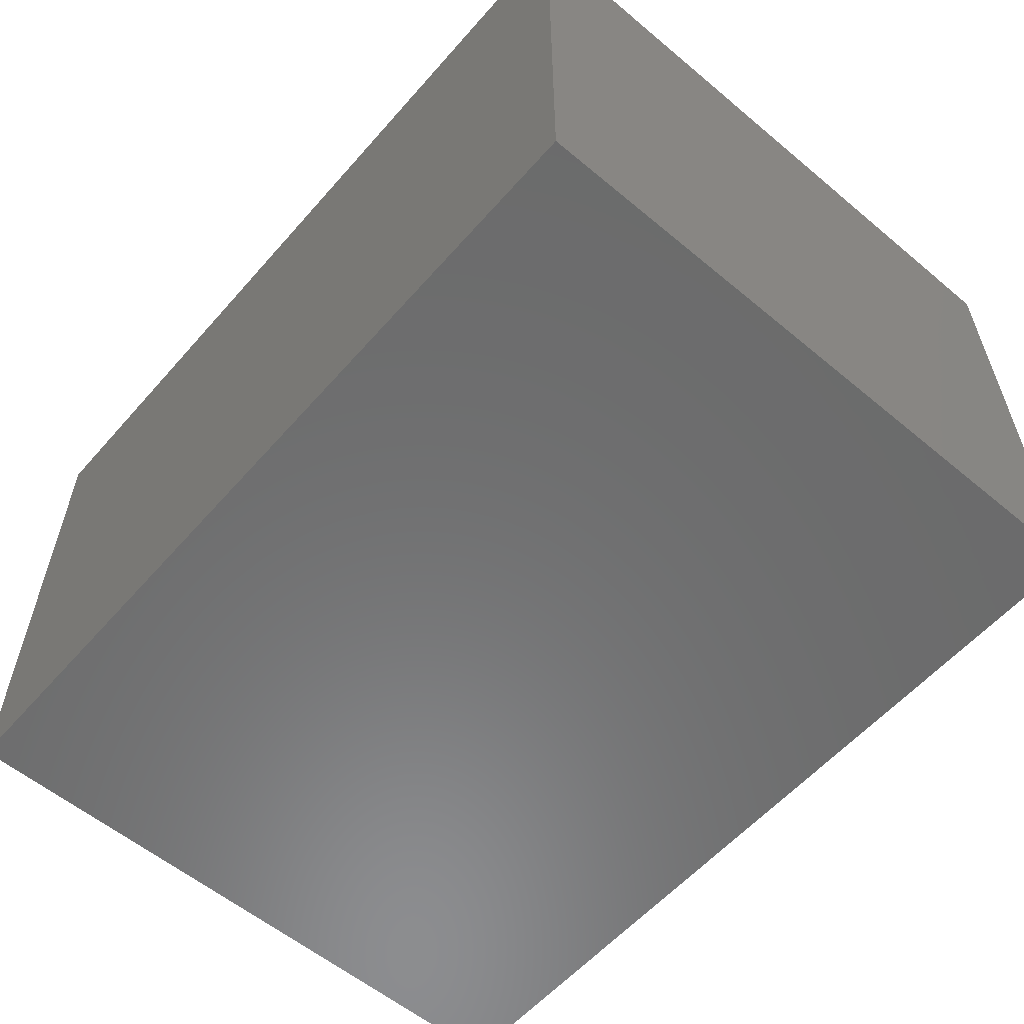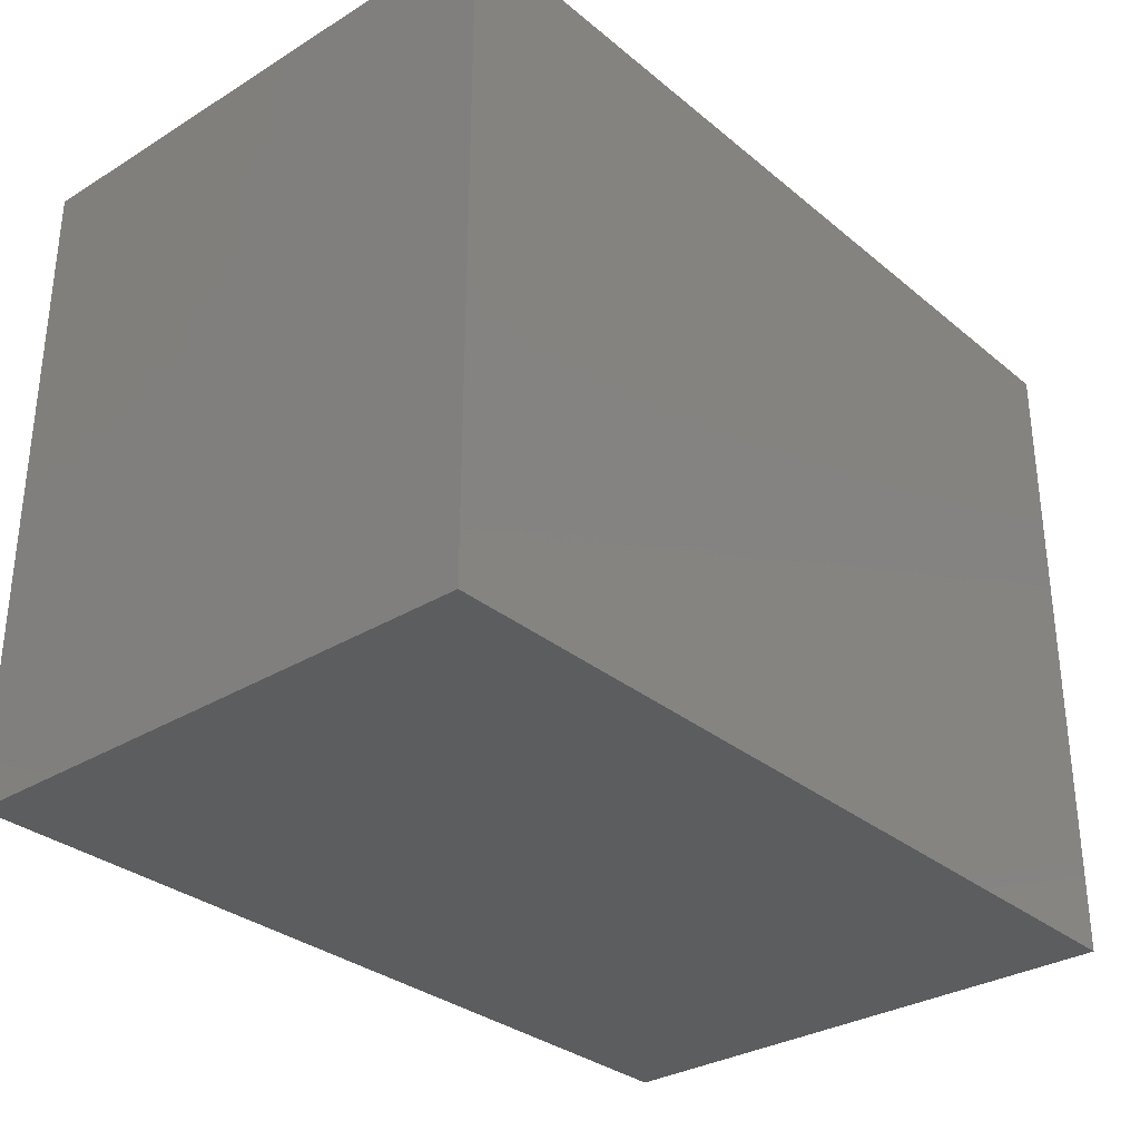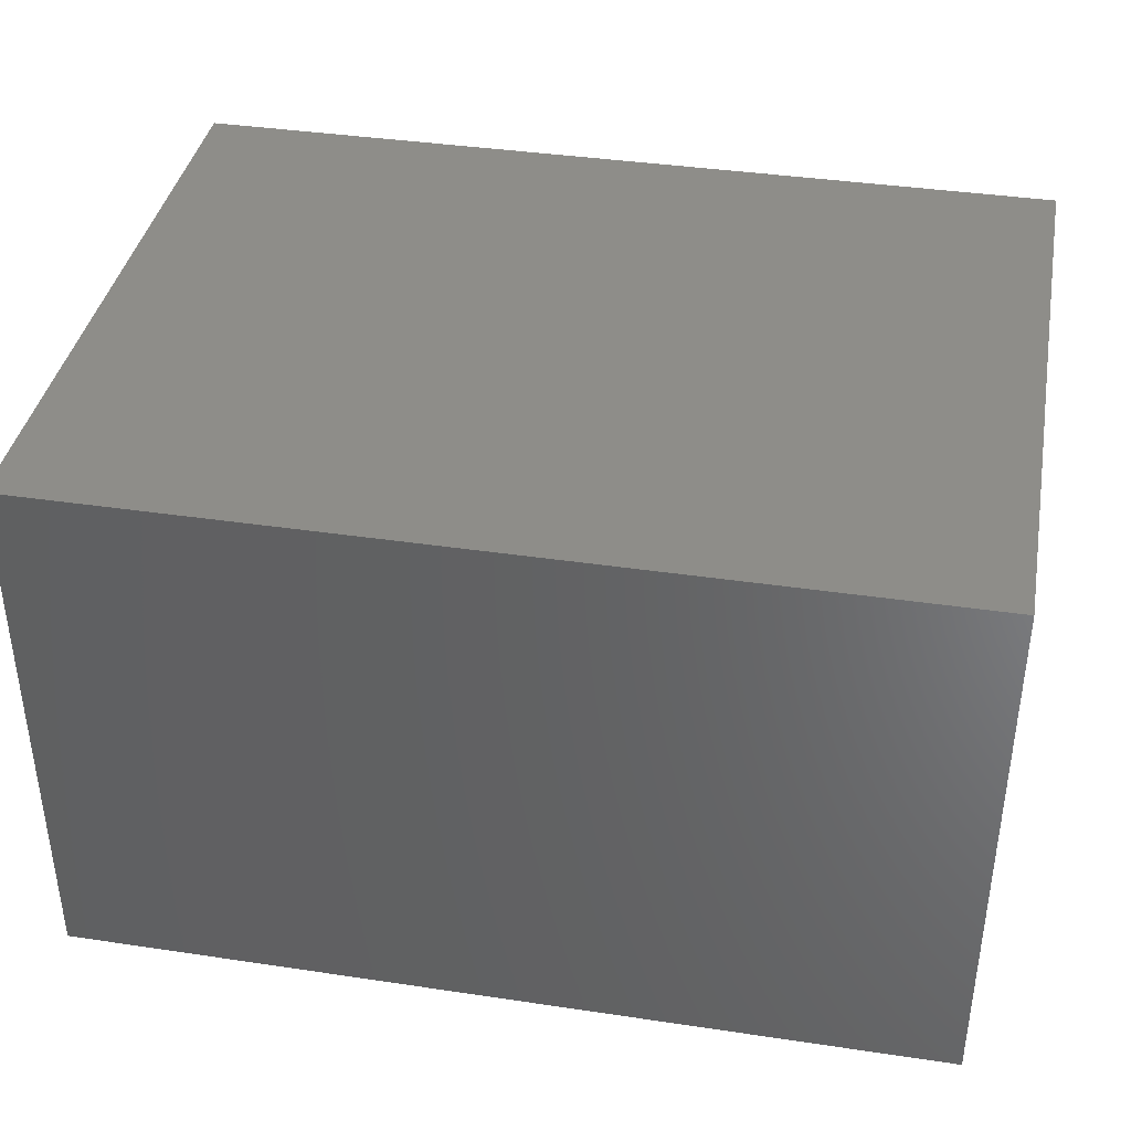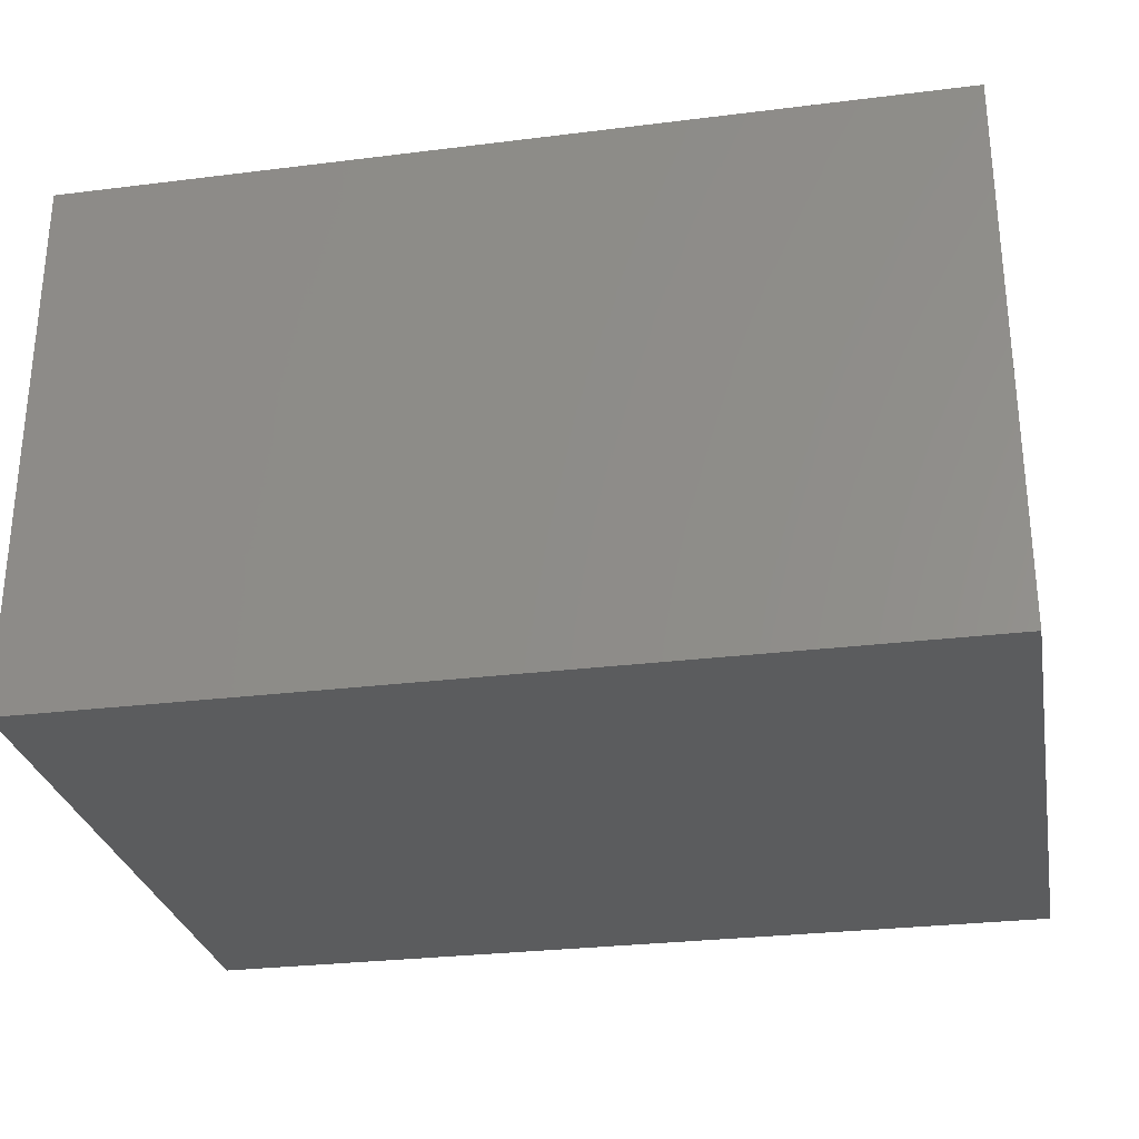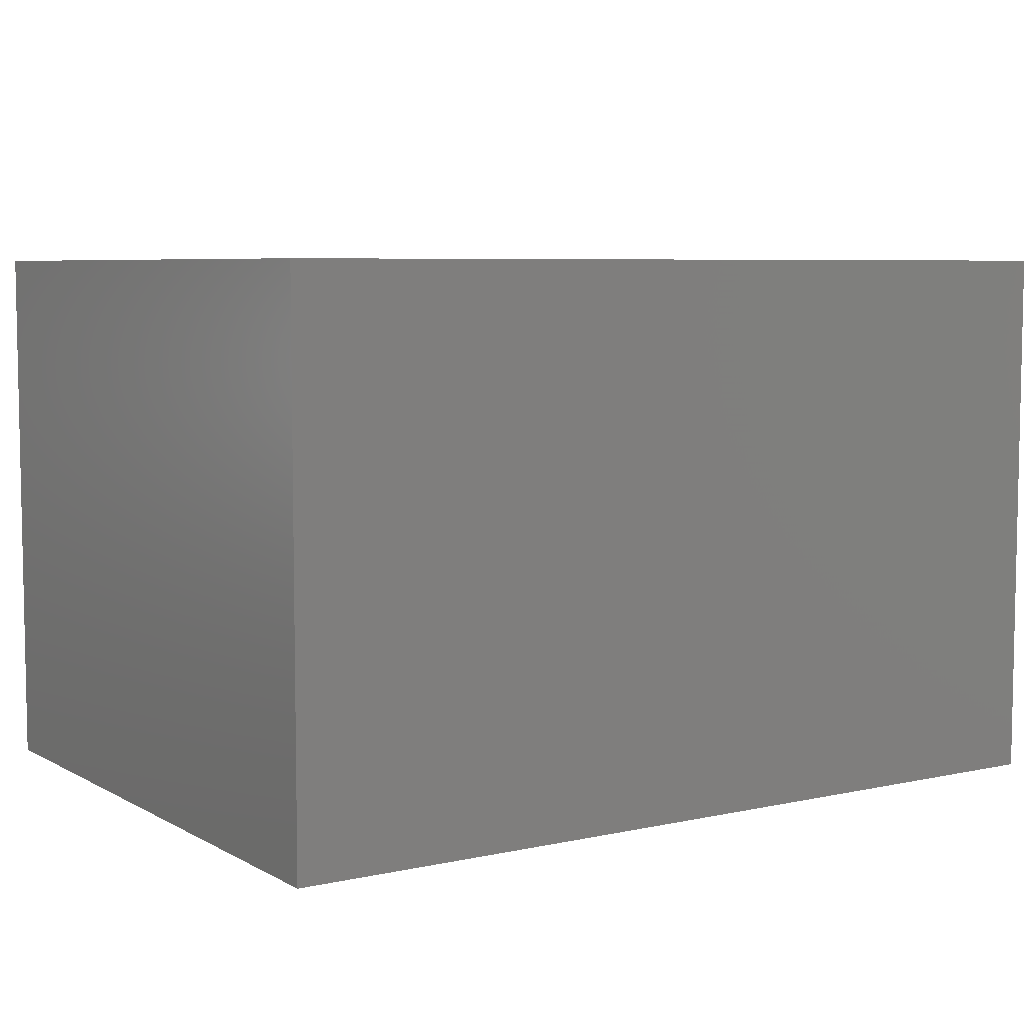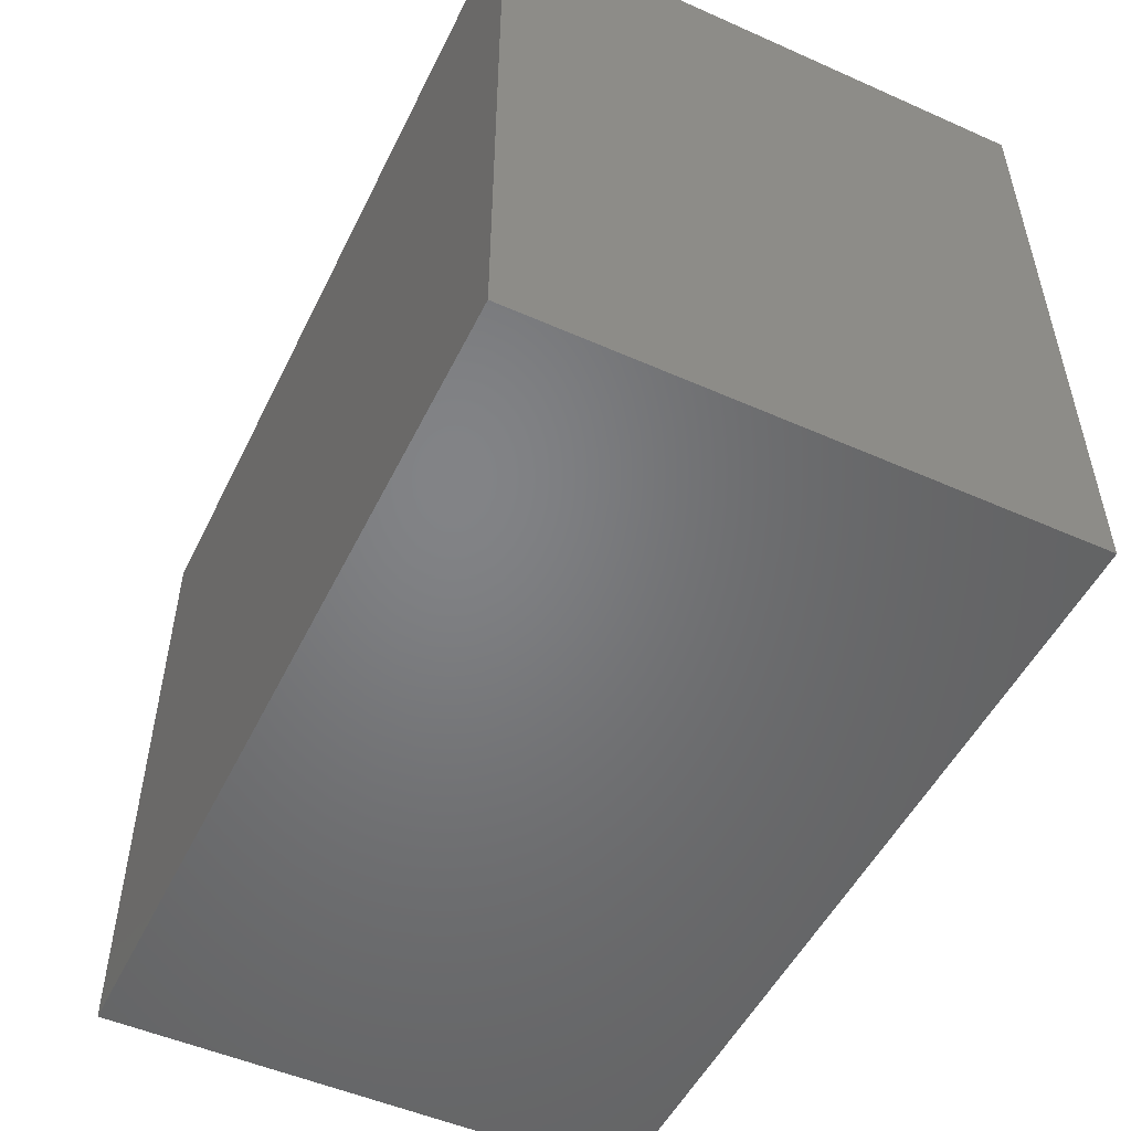
<metadata>
{"format":"stl","ext":"stl","renderer":"f3d","projection":"perspective","resolution":1024,"background":"white","views":[{"elev":-57.9,"azim":49.2,"up":"+Z"},{"elev":-31.5,"azim":-49.1,"up":"+Y"},{"elev":38.8,"azim":10.6,"up":"+Z"},{"elev":-28.5,"azim":-169.4,"up":"+Z"},{"elev":6.4,"azim":146.9,"up":"+Z"},{"elev":-51.2,"azim":-115.7,"up":"+Y"}]}
</metadata>
<code>
# stl→obj: 8 verts, 12 faces
v -0.8 0.6 0.5
v 0.8 -0.6 0.5
v 0.8 0.6 0.5
v -0.8 -0.6 0.5
v -0.8 -0.6 -0.5
v 0.8 0.6 -0.5
v 0.8 -0.6 -0.5
v -0.8 0.6 -0.5
f 1 2 3
f 2 1 4
f 5 6 7
f 6 5 8
f 5 2 4
f 2 5 7
f 2 6 3
f 6 2 7
f 6 1 3
f 1 6 8
f 5 1 8
f 1 5 4

</code>
